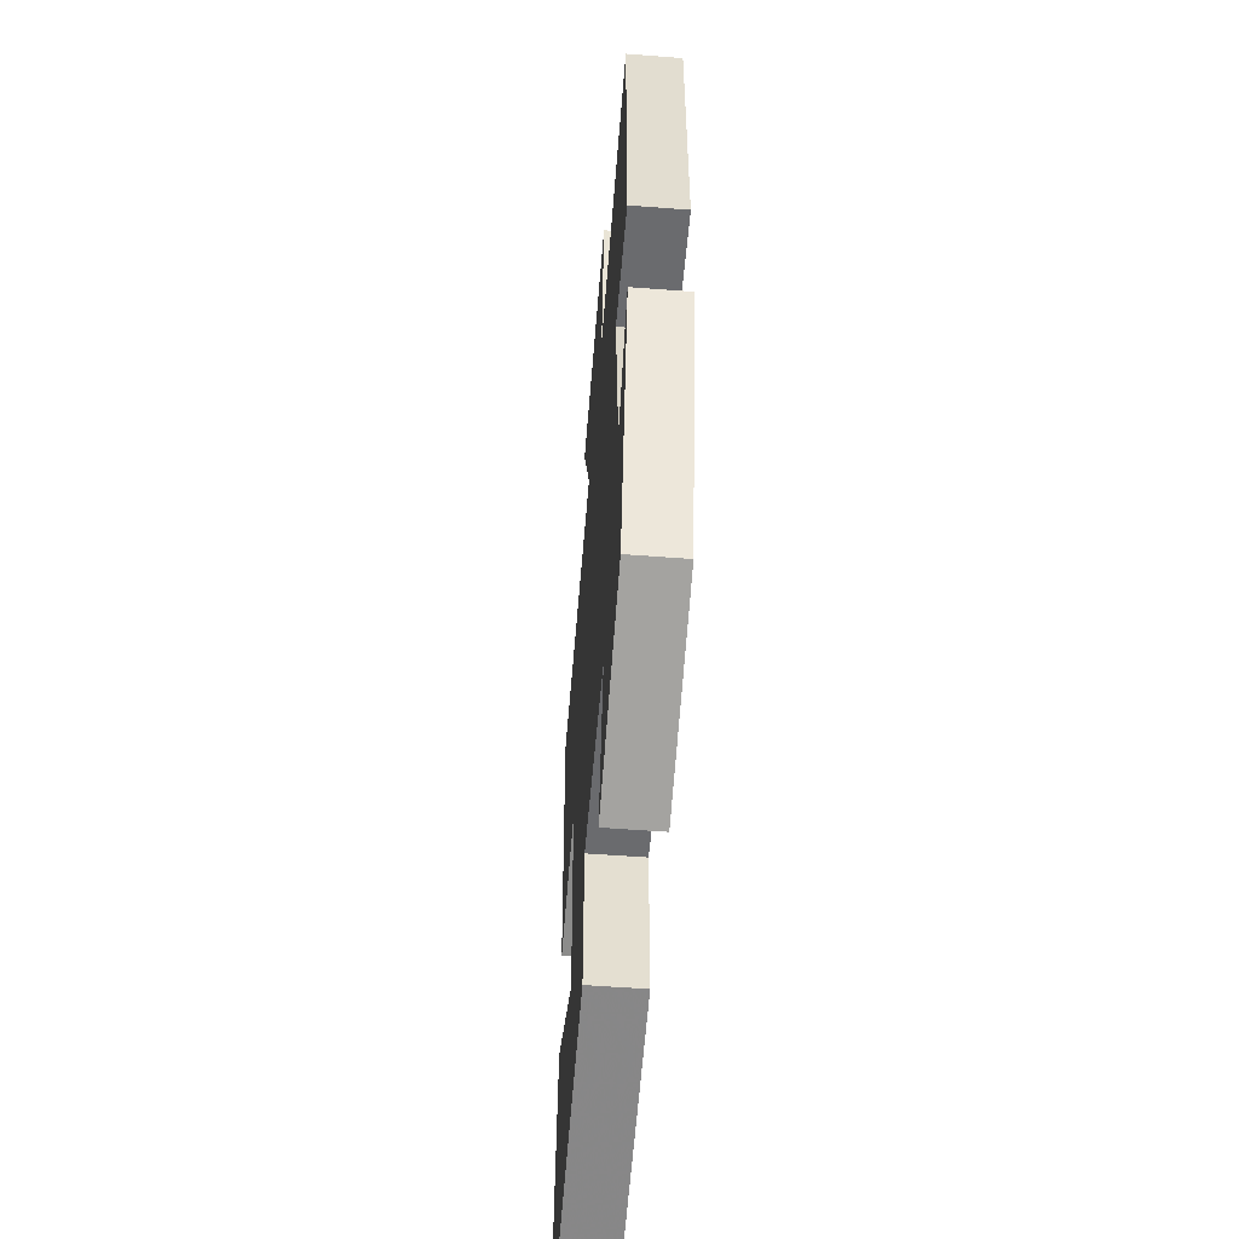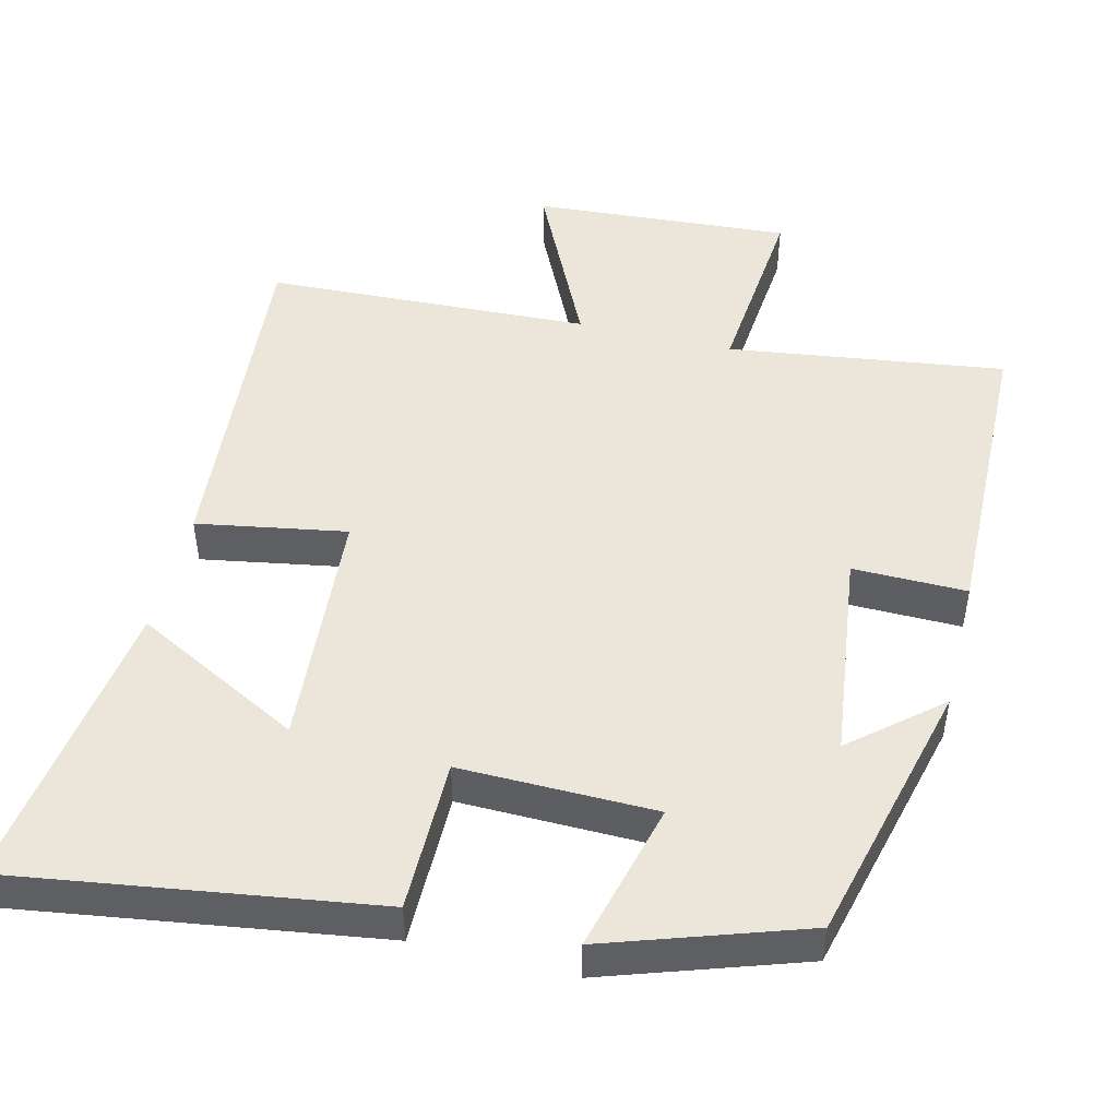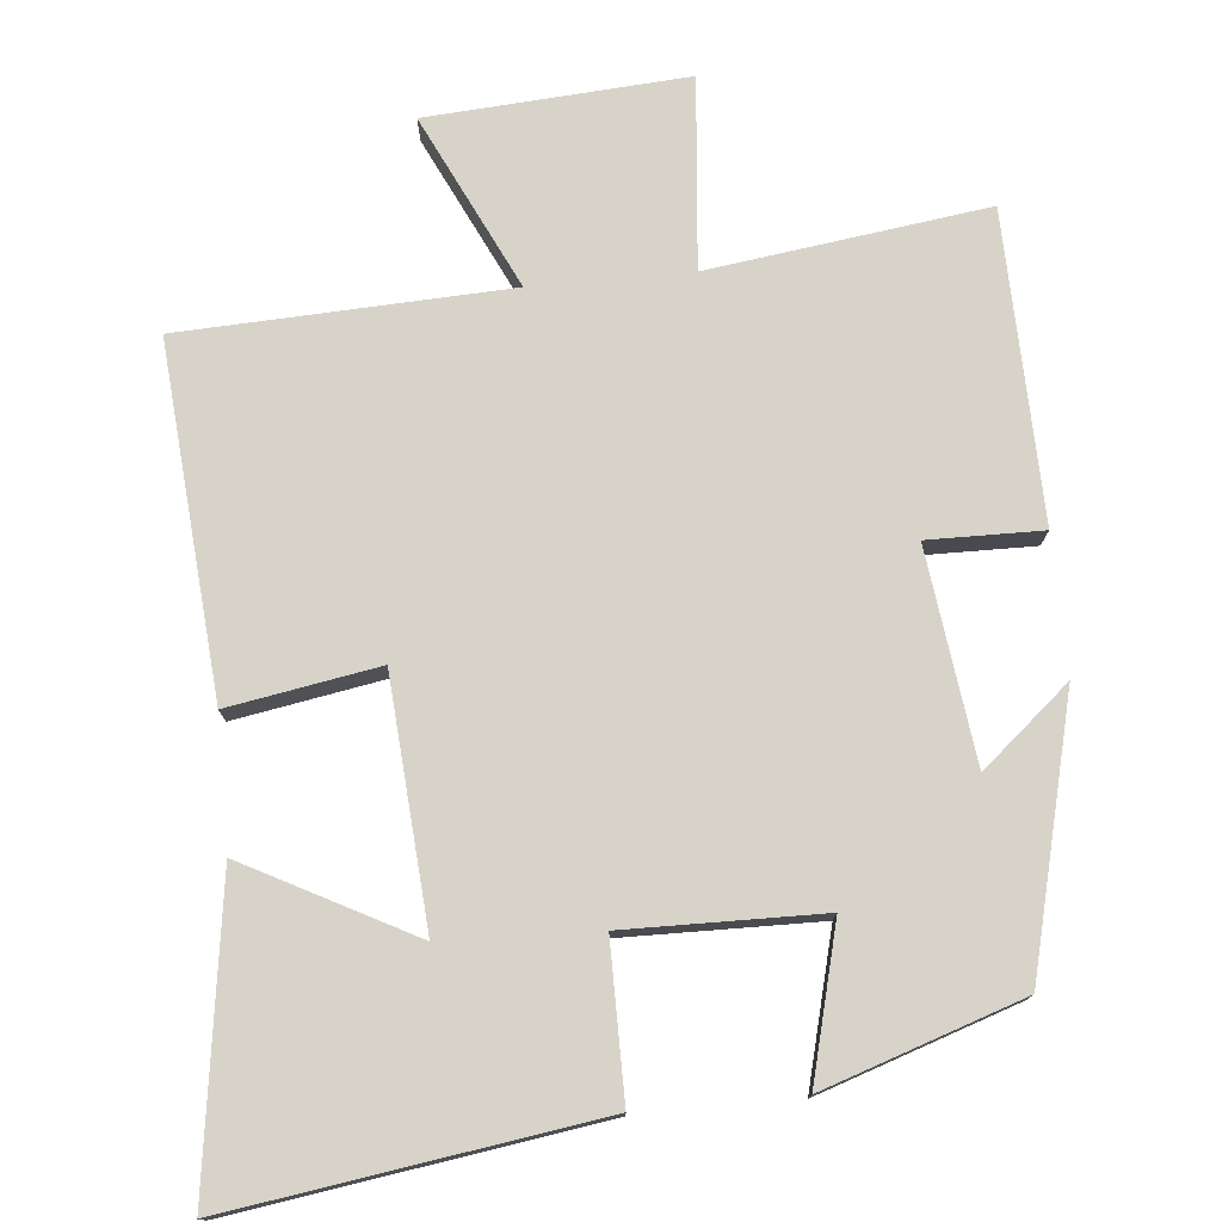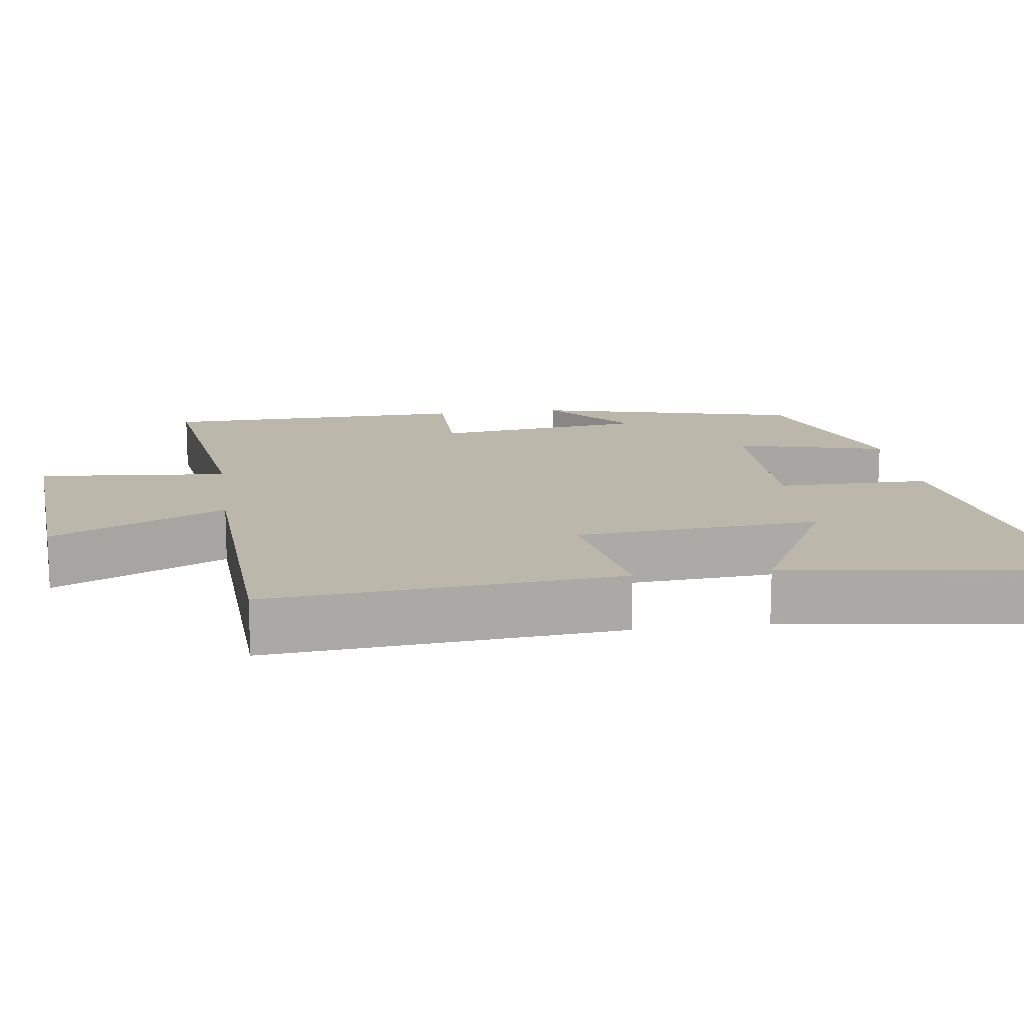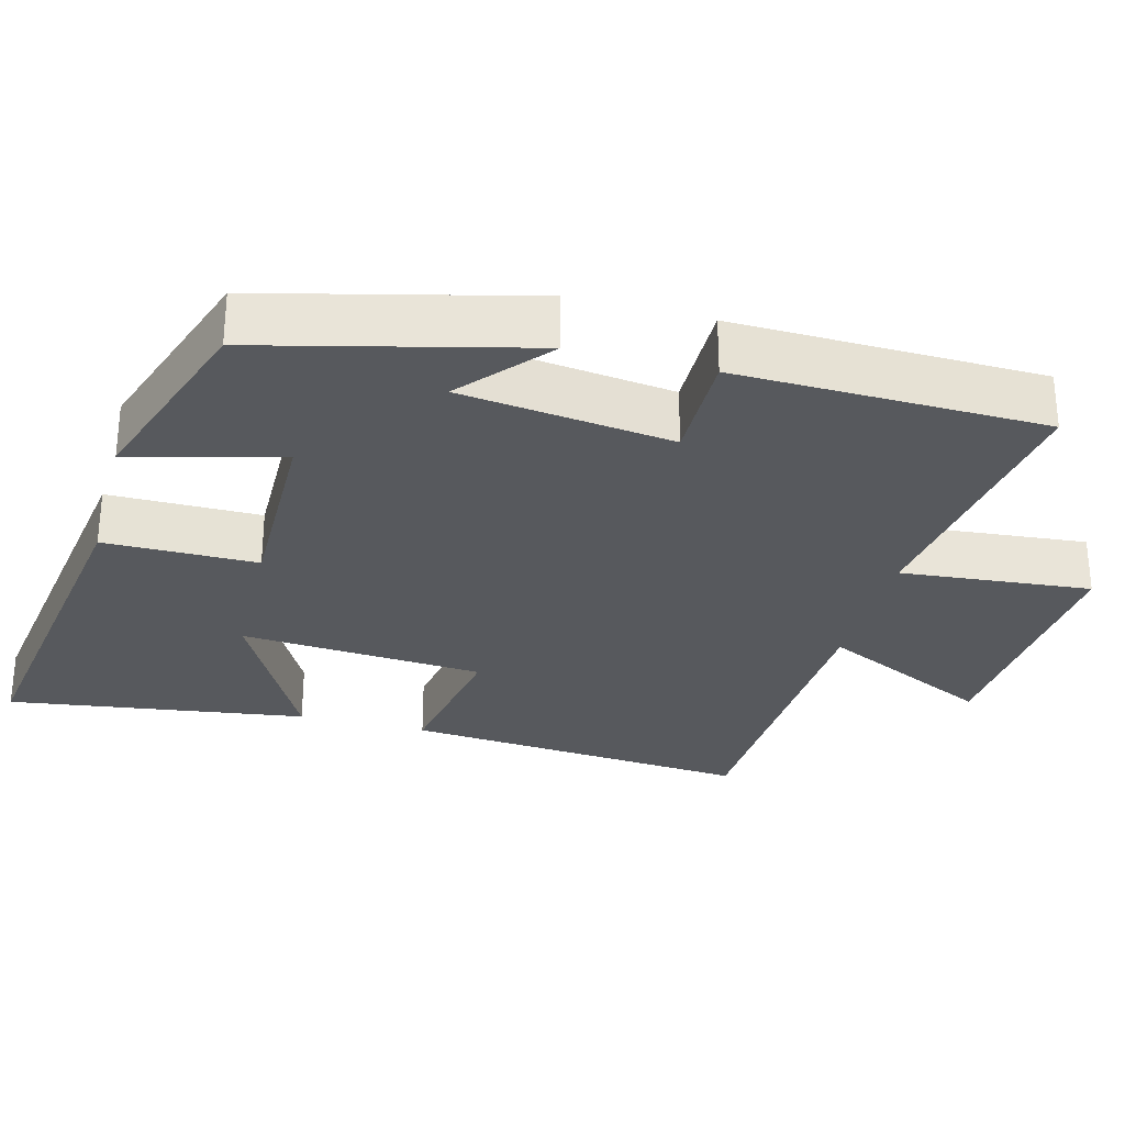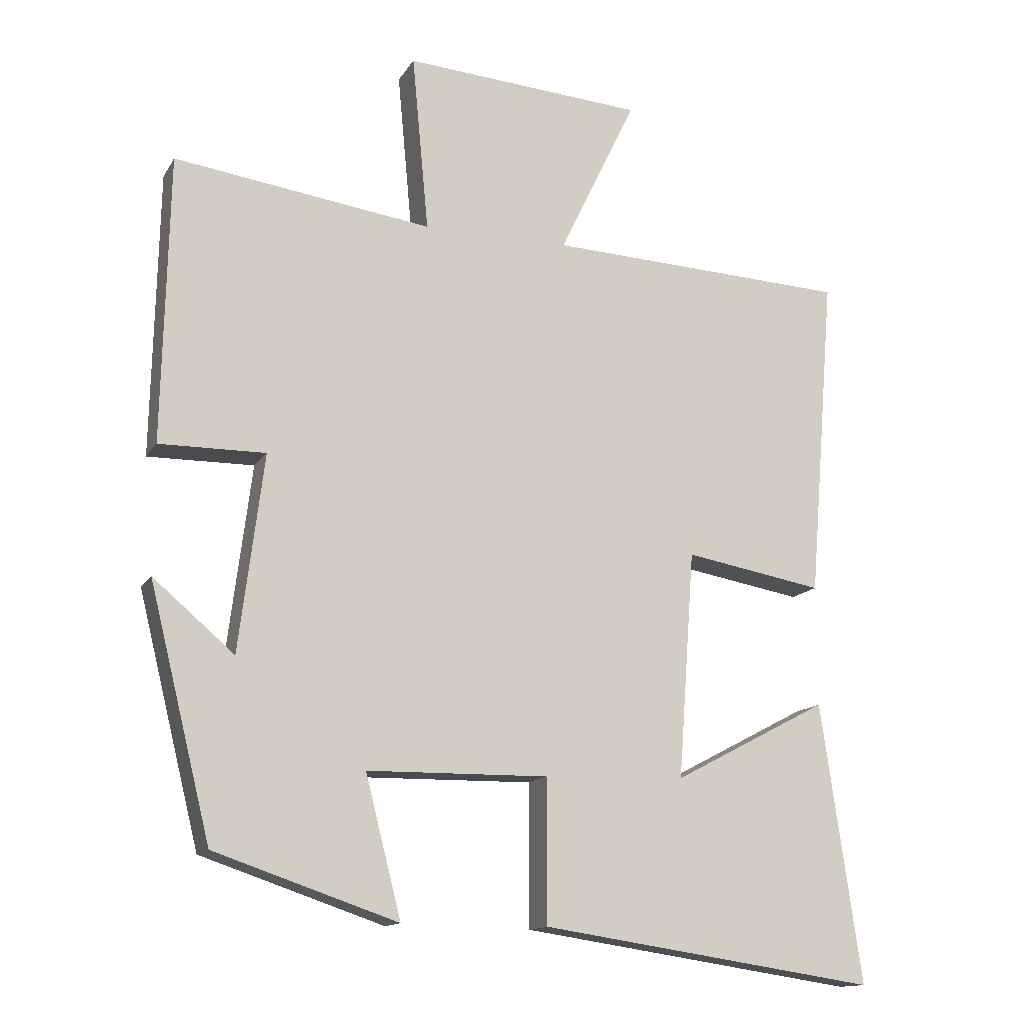
<metadata>
{"format":"obj","ext":"obj","renderer":"f3d","projection":"perspective","resolution":1024,"background":"white","views":[{"elev":-54.2,"azim":-94.7,"up":"+Z"},{"elev":48.3,"azim":-166.2,"up":"+Y"},{"elev":75.9,"azim":174.6,"up":"+Y"},{"elev":14.3,"azim":82.0,"up":"+Y"},{"elev":-29.2,"azim":-104.9,"up":"+Y"},{"elev":-14.0,"azim":-20.6,"up":"+Z"}]}
</metadata>
<code>
v 0.539 0.07 0.481
v 0.5 0.07 0.009
v 0.298 0.07 0.044
v 0.274 0.07 -0.286
v 0.5 0.07 -0.167
v 0.558 0.07 -0.572
v 0.068 0.07 -0.5
v 0.068 0.07 -0.293
v -0.196 0.07 -0.297
v -0.144 0.07 -0.5
v -0.41 0.07 -0.411
v -0.5 0.07 -0.05
v -0.382 0.07 -0.15
v -0.346 0.07 0.136
v -0.5 0.07 0.134
v -0.491 0.07 0.551
v -0.116 0.07 0.5
v -0.14 0.07 0.758
v 0.21 0.07 0.734
v 0.098 0.07 0.5
v 0.539 0 0.481
v 0.5 0 0.009
v 0.298 0 0.044
v 0.274 0 -0.286
v 0.5 0 -0.167
v 0.558 0 -0.572
v 0.068 0 -0.5
v 0.068 0 -0.293
v -0.196 0 -0.297
v -0.144 0 -0.5
v -0.41 0 -0.411
v -0.5 0 -0.05
v -0.382 0 -0.15
v -0.346 0 0.136
v -0.5 0 0.134
v -0.491 0 0.551
v -0.116 0 0.5
v -0.14 0 0.758
v 0.21 0 0.734
v 0.098 0 0.5
f 17 18 19 20
f 17 20 1 2
f 14 15 16 17
f 13 14 17
f 10 11 12 13
f 9 10 13
f 8 9 13 17
f 6 7 8
f 4 5 6
f 4 6 8
f 3 4 8 17
f 2 3 17
f 40 39 38 37
f 22 21 40 37
f 37 36 35 34
f 37 34 33
f 33 32 31 30
f 33 30 29
f 37 33 29 28
f 28 27 26
f 26 25 24
f 28 26 24
f 37 28 24 23
f 37 23 22
f 1 21 22 2
f 2 22 23 3
f 3 23 24 4
f 4 24 25 5
f 5 25 26 6
f 6 26 27 7
f 7 27 28 8
f 8 28 29 9
f 9 29 30 10
f 10 30 31 11
f 11 31 32 12
f 12 32 33 13
f 13 33 34 14
f 14 34 35 15
f 15 35 36 16
f 16 36 37 17
f 17 37 38 18
f 18 38 39 19
f 19 39 40 20
f 20 40 21 1

</code>
